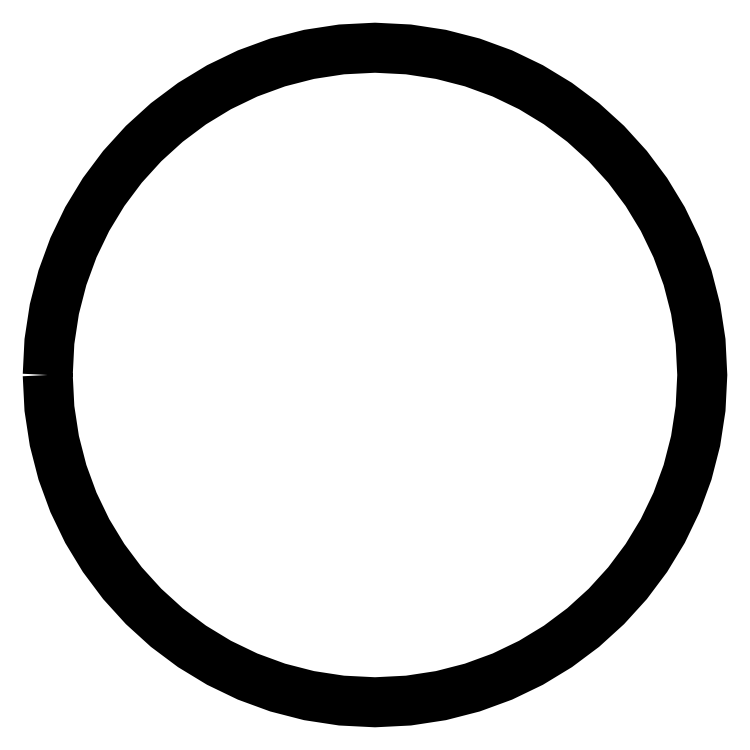
<metadata>
{"format":"dxf","ext":"dxf","renderer":"ezdxf+matplotlib","layout":"modelspace","background":"white","min_lineweight":24,"dpi":150}
</metadata>
<code>
0
SECTION
2
ENTITIES
0
LWPOLYLINE
8
Cuts
90
65
70
1
10
-9e-06
20
24.49
30
0
10
0.1264
20
21.98
30
0
10
0.4975
20
19.55
30
0
10
1.101
20
17.2
30
0
10
1.924
20
14.95
30
0
10
2.955
20
12.81
30
0
10
4.182
20
10.8
30
0
10
5.591
20
8.911
30
0
10
7.172
20
7.172
30
0
10
8.911
20
5.591
30
0
10
10.8
20
4.182
30
0
10
12.81
20
2.955
30
0
10
14.95
20
1.924
30
0
10
17.2
20
1.101
30
0
10
19.55
20
0.4975
30
0
10
21.98
20
0.1264
30
0
10
24.49
20
-1.2e-05
30
0
10
26.99
20
0.1264
30
0
10
29.42
20
0.4975
30
0
10
31.77
20
1.101
30
0
10
34.02
20
1.924
30
0
10
36.16
20
2.955
30
0
10
38.18
20
4.182
30
0
10
40.06
20
5.591
30
0
10
41.8
20
7.172
30
0
10
43.38
20
8.911
30
0
10
44.79
20
10.8
30
0
10
46.02
20
12.81
30
0
10
47.05
20
14.95
30
0
10
47.87
20
17.2
30
0
10
48.47
20
19.55
30
0
10
48.85
20
21.98
30
0
10
48.97
20
24.49
30
0
10
48.85
20
26.99
30
0
10
48.47
20
29.42
30
0
10
47.87
20
31.77
30
0
10
47.05
20
34.02
30
0
10
46.02
20
36.16
30
0
10
44.79
20
38.18
30
0
10
43.38
20
40.06
30
0
10
41.8
20
41.8
30
0
10
40.06
20
43.38
30
0
10
38.18
20
44.79
30
0
10
36.16
20
46.02
30
0
10
34.02
20
47.05
30
0
10
31.77
20
47.87
30
0
10
29.42
20
48.47
30
0
10
26.99
20
48.85
30
0
10
24.49
20
48.97
30
0
10
21.98
20
48.85
30
0
10
19.55
20
48.47
30
0
10
17.2
20
47.87
30
0
10
14.95
20
47.05
30
0
10
12.81
20
46.02
30
0
10
10.8
20
44.79
30
0
10
8.911
20
43.38
30
0
10
7.172
20
41.8
30
0
10
5.591
20
40.06
30
0
10
4.182
20
38.18
30
0
10
2.955
20
36.16
30
0
10
1.924
20
34.02
30
0
10
1.101
20
31.77
30
0
10
0.4975
20
29.42
30
0
10
0.1264
20
26.99
30
0
10
-9e-06
20
24.49
30
0
0
ENDSEC
0
EOF

</code>
